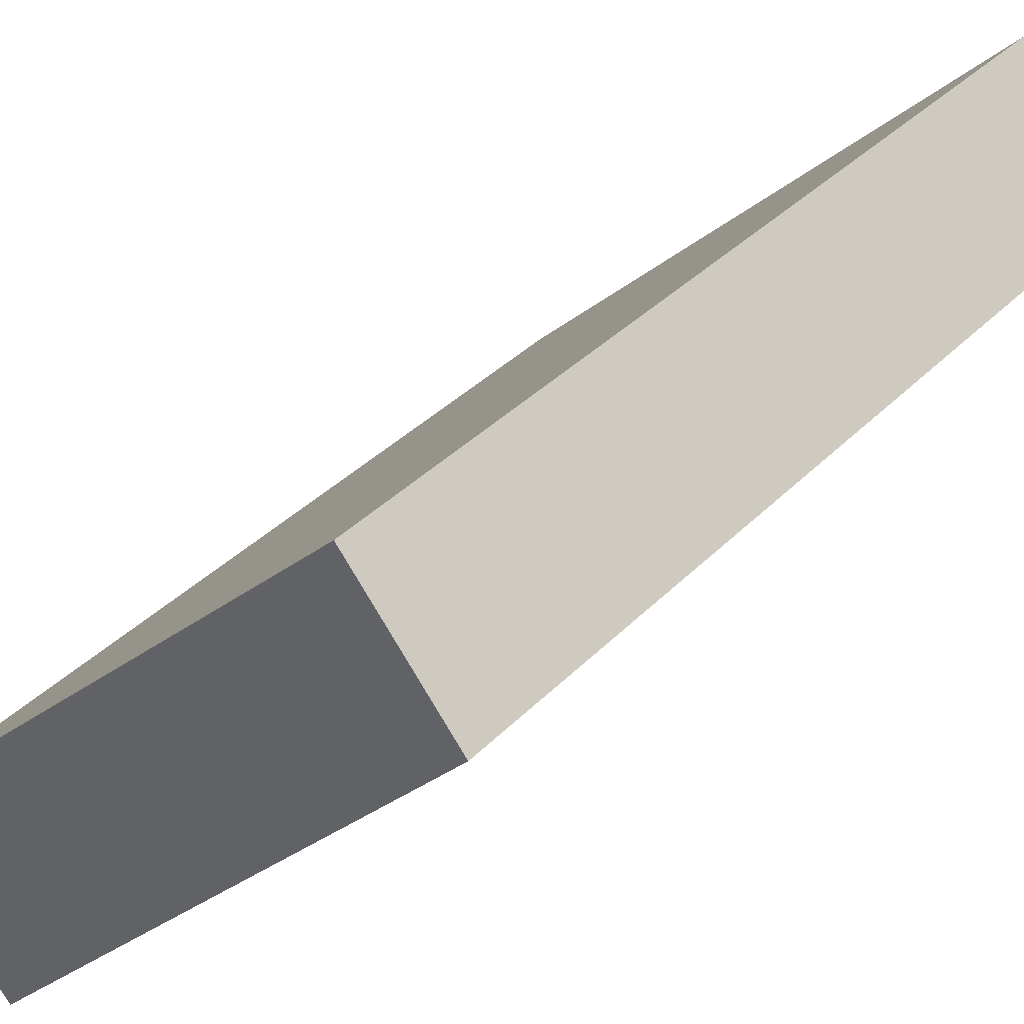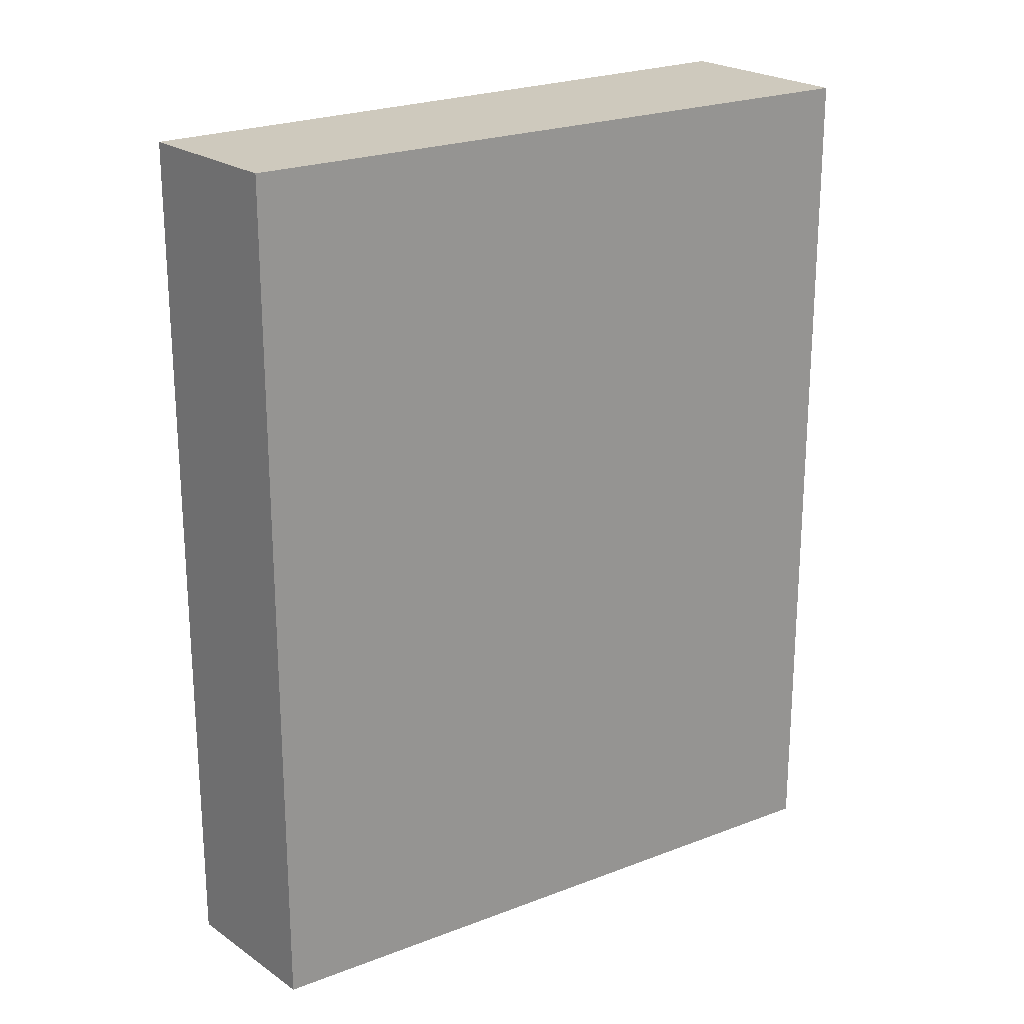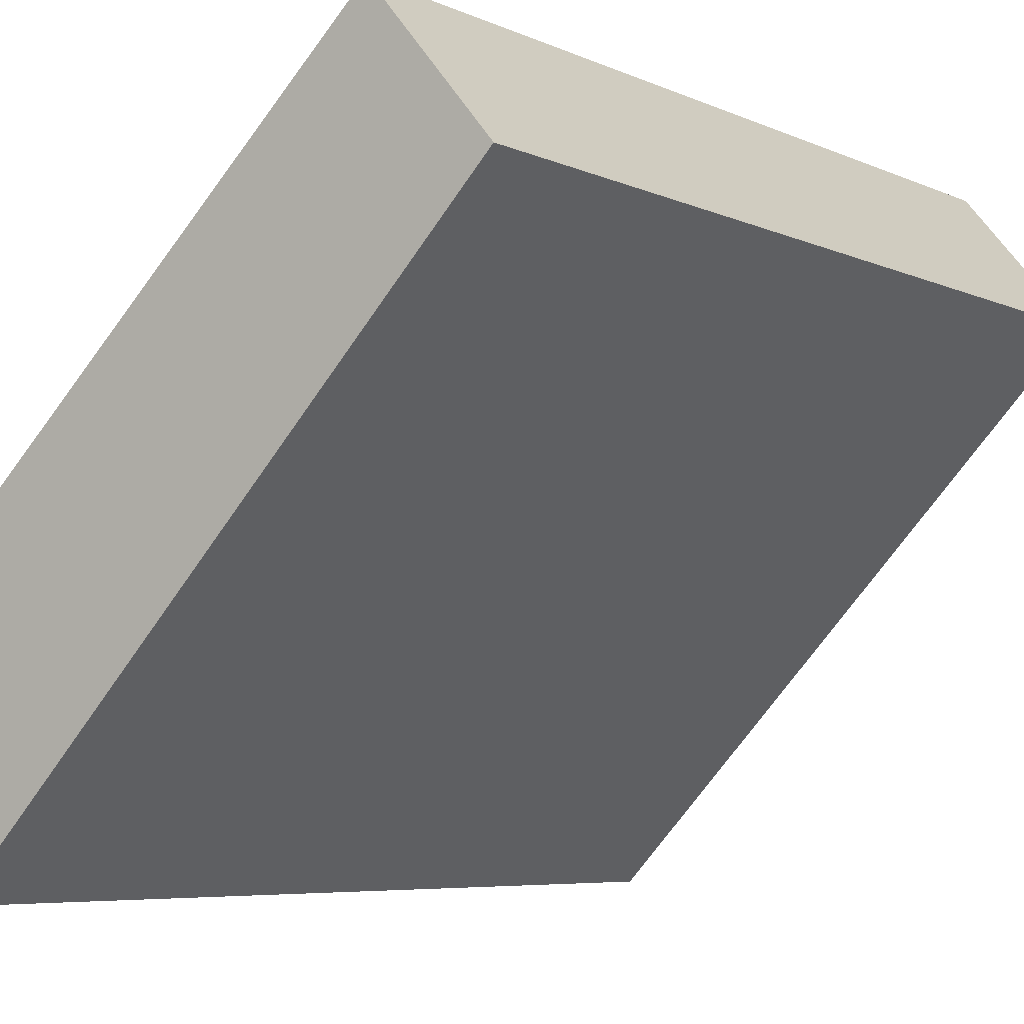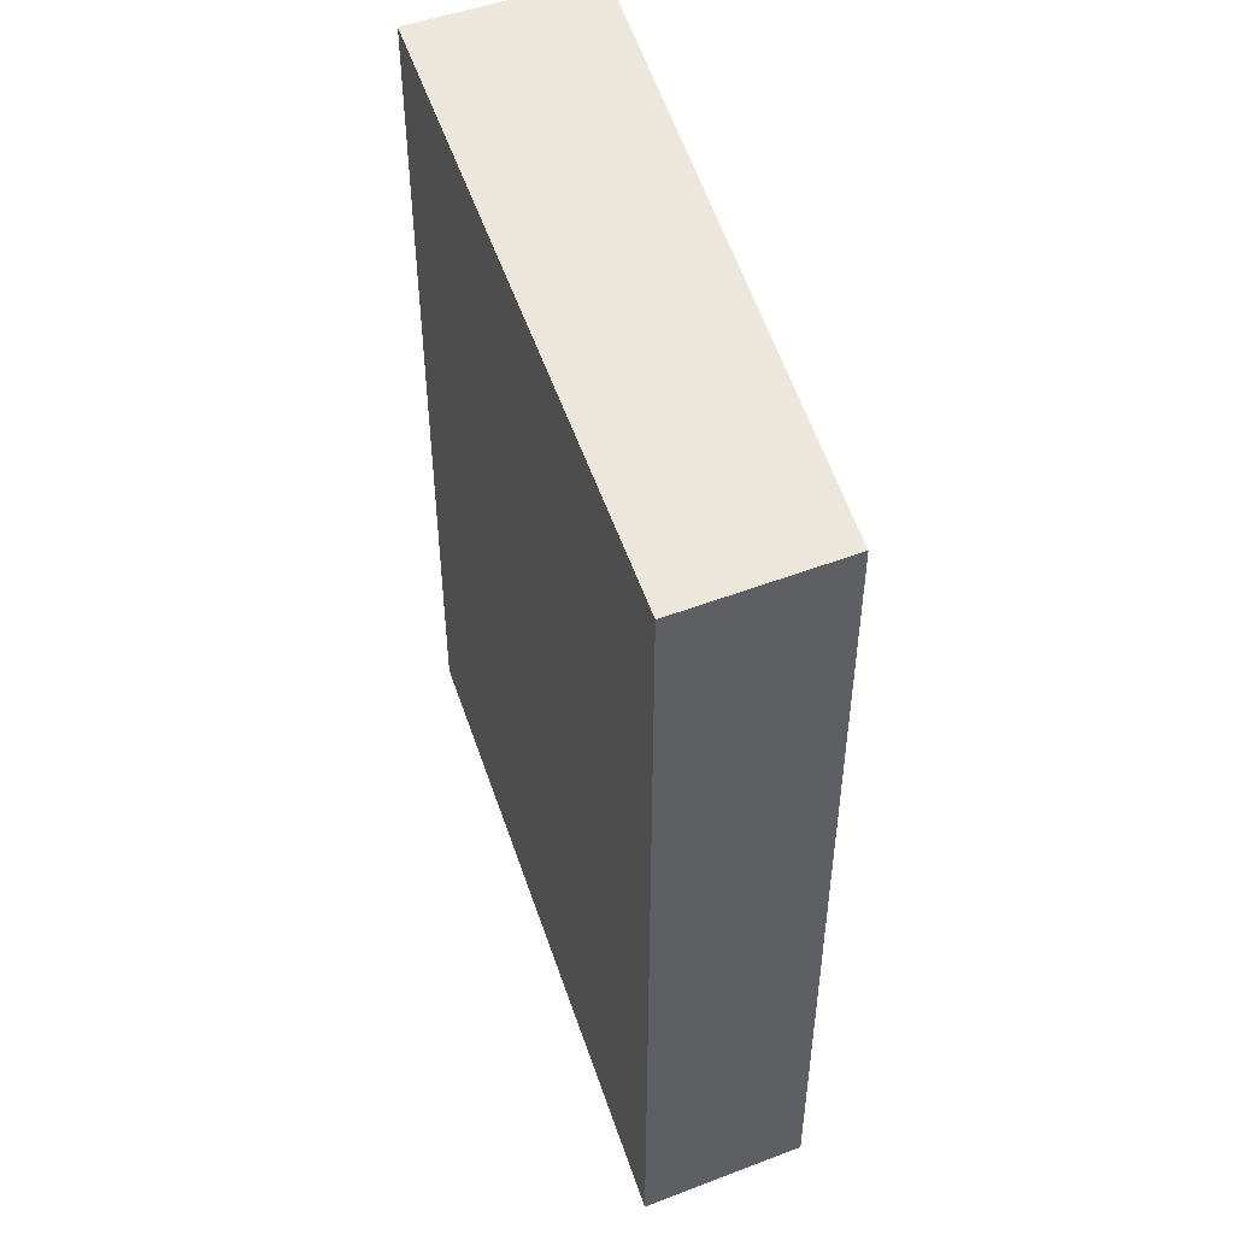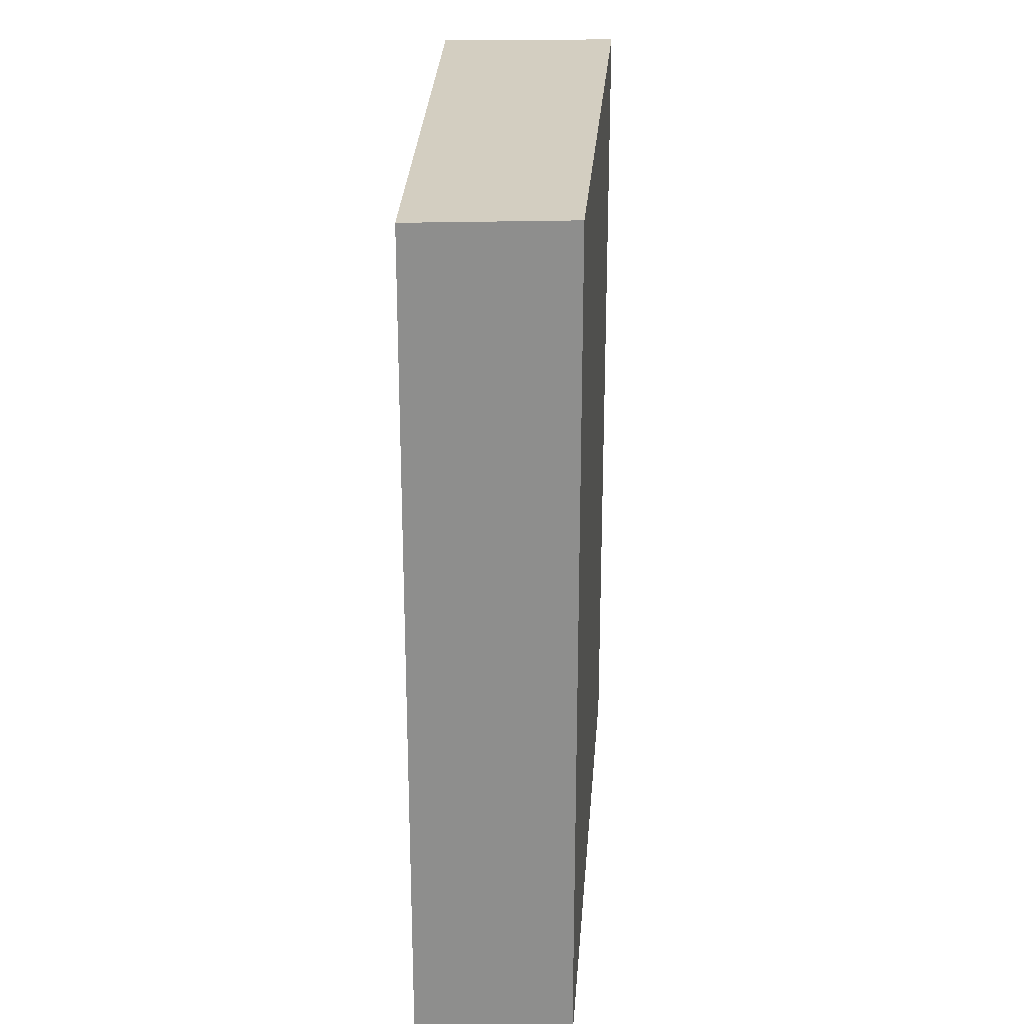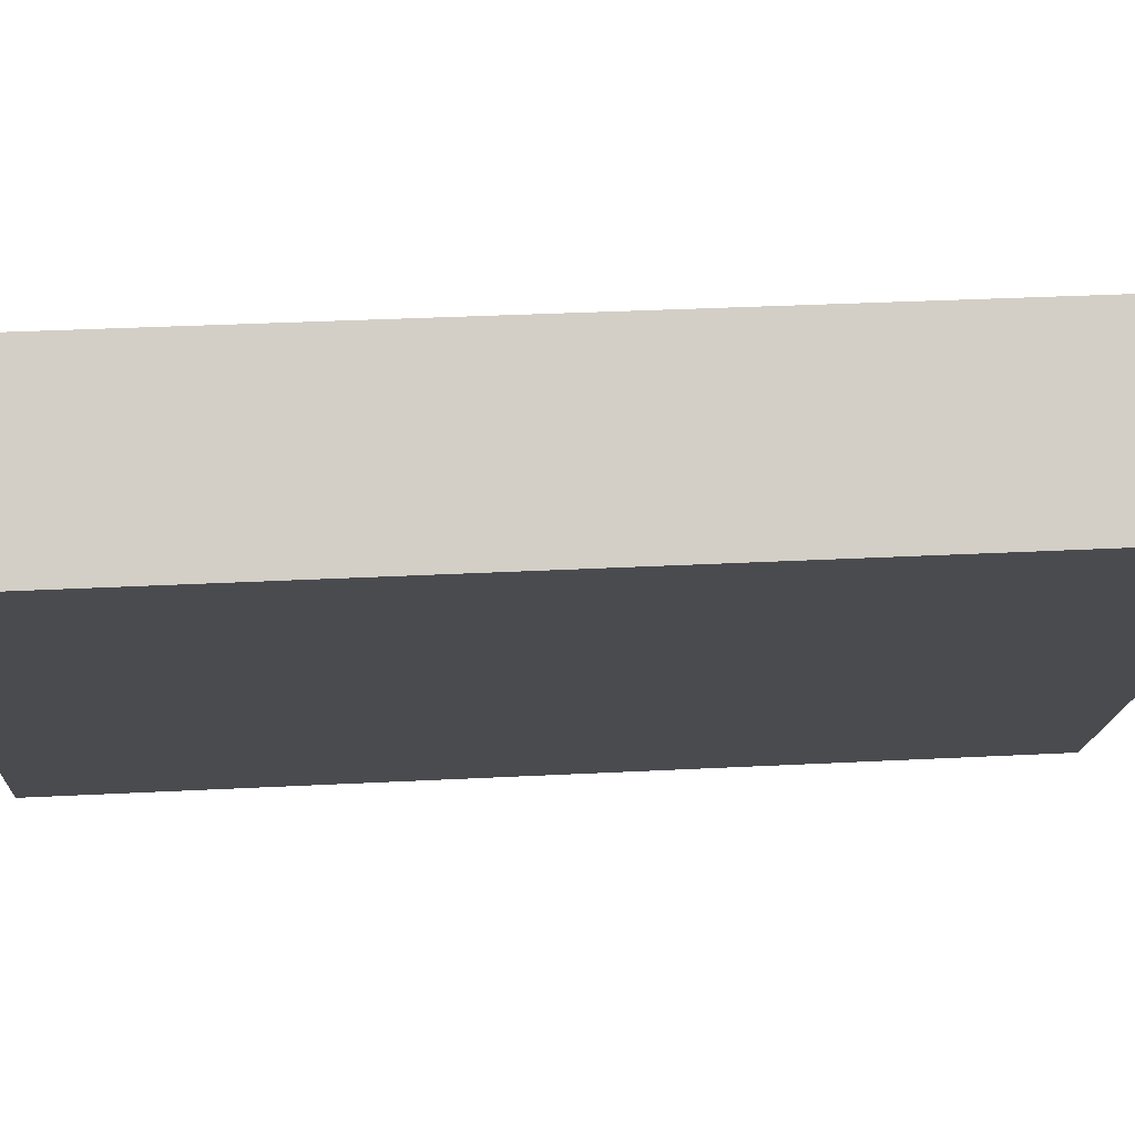
<metadata>
{"format":"obj","ext":"obj","renderer":"f3d","projection":"perspective","resolution":1024,"background":"white","views":[{"elev":35.2,"azim":36.9,"up":"+Z"},{"elev":22.7,"azim":100.1,"up":"+Y"},{"elev":-5.8,"azim":35.2,"up":"+Z"},{"elev":50.7,"azim":27.8,"up":"+Y"},{"elev":25.3,"azim":48.0,"up":"+Y"},{"elev":31.8,"azim":85.8,"up":"+Z"}]}
</metadata>
<code>
v  0 5.456 3.341e-16
v  3.672 5.456 2.152
v  0.767 5.456 -0.892
v  3.029 5.456 2.932
v  0.767 5.462e-17 -0.892
v  0 0 0
v  3.029 -1.795e-16 2.932
v  3.672 -1.318e-16 2.152
g defaultobject
f 1 2 3
f 2 1 4
f 5 1 3
f 1 5 6
f 6 4 1
f 4 6 7
f 8 3 2
f 3 8 5
f 7 2 4
f 2 7 8
f 8 6 5
f 6 8 7

</code>
